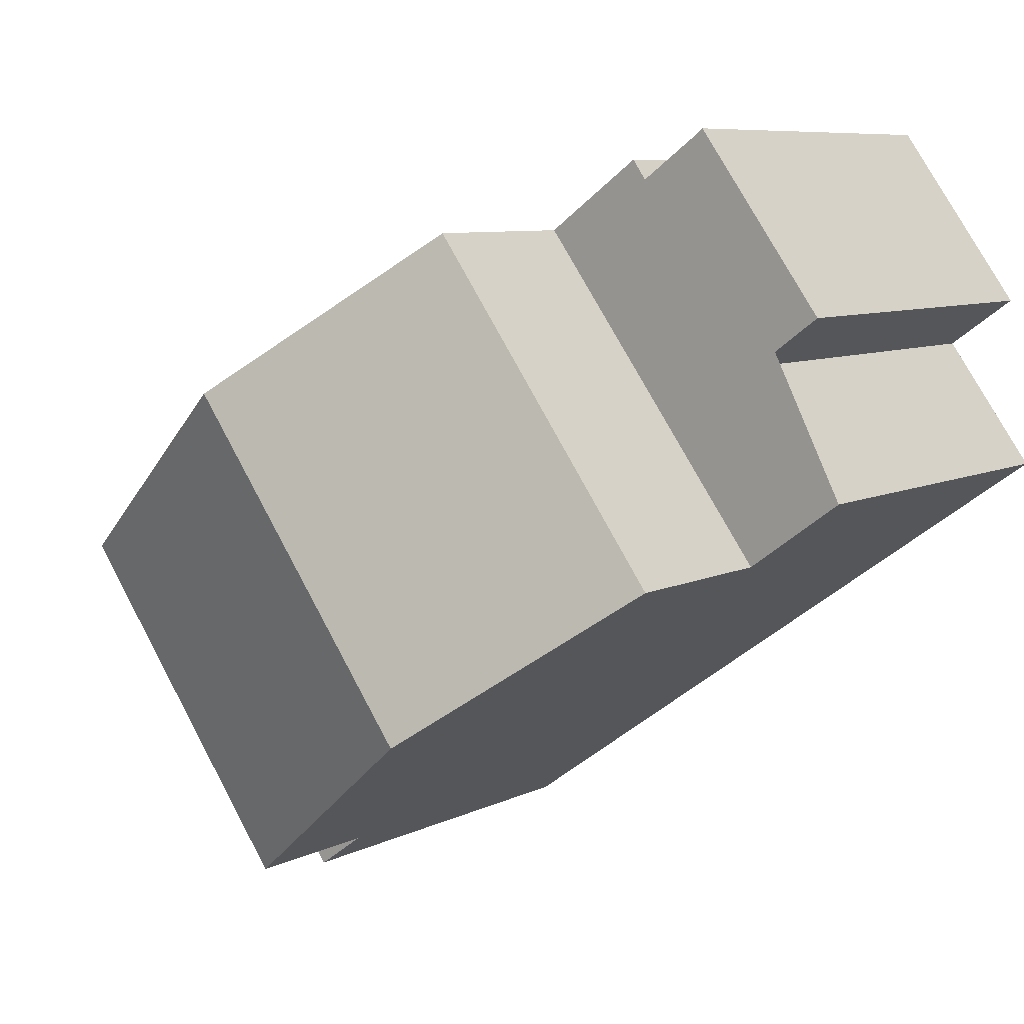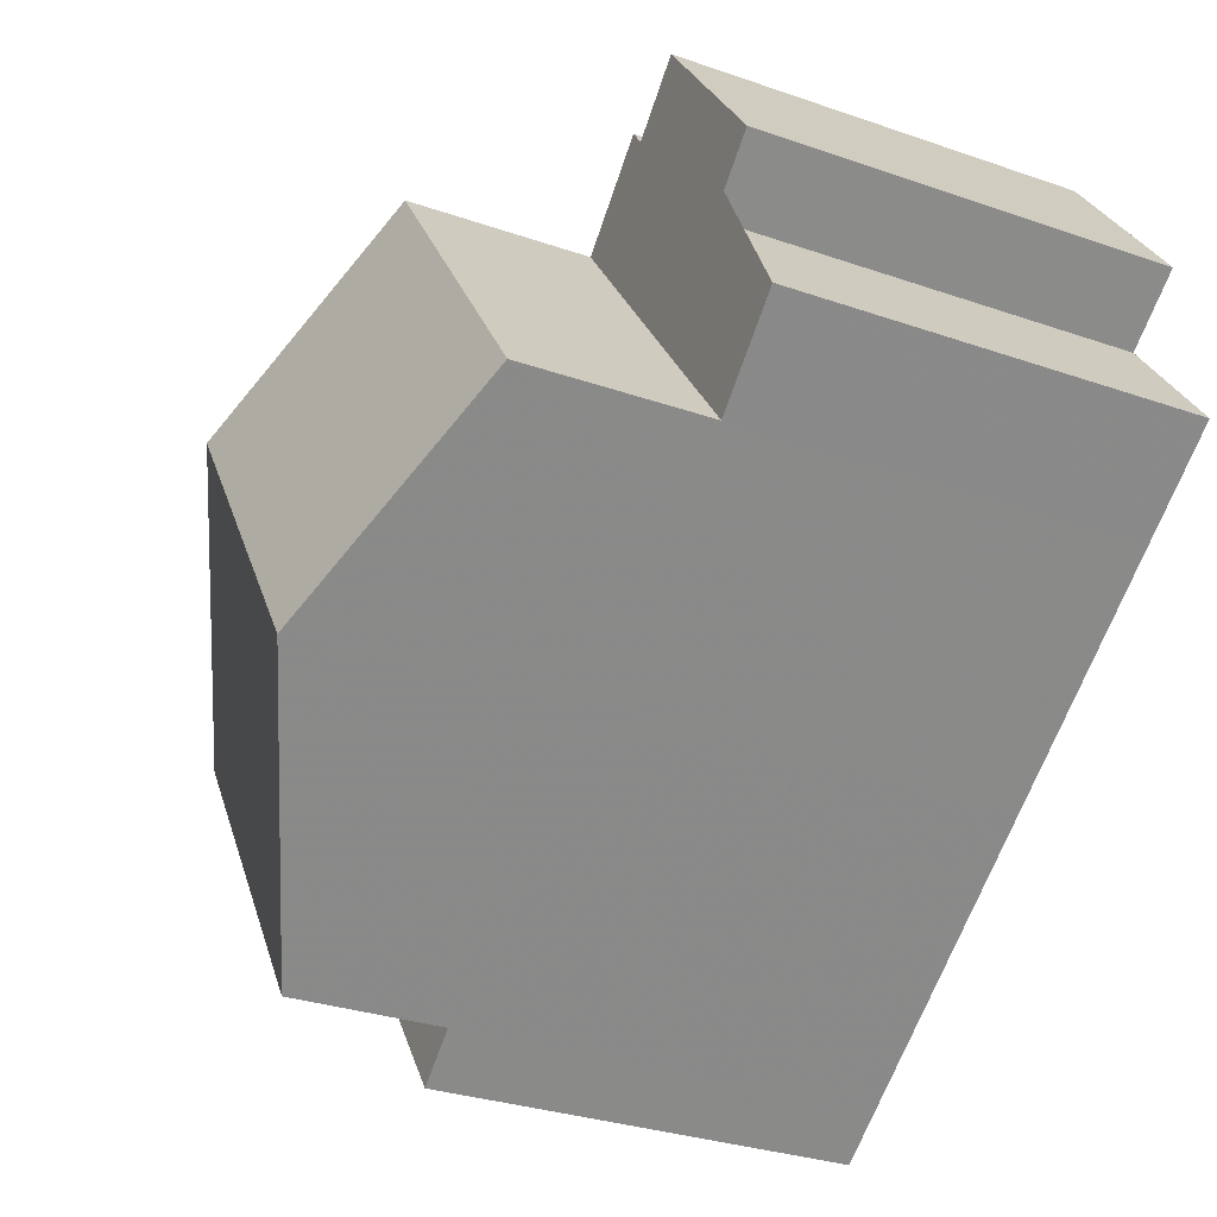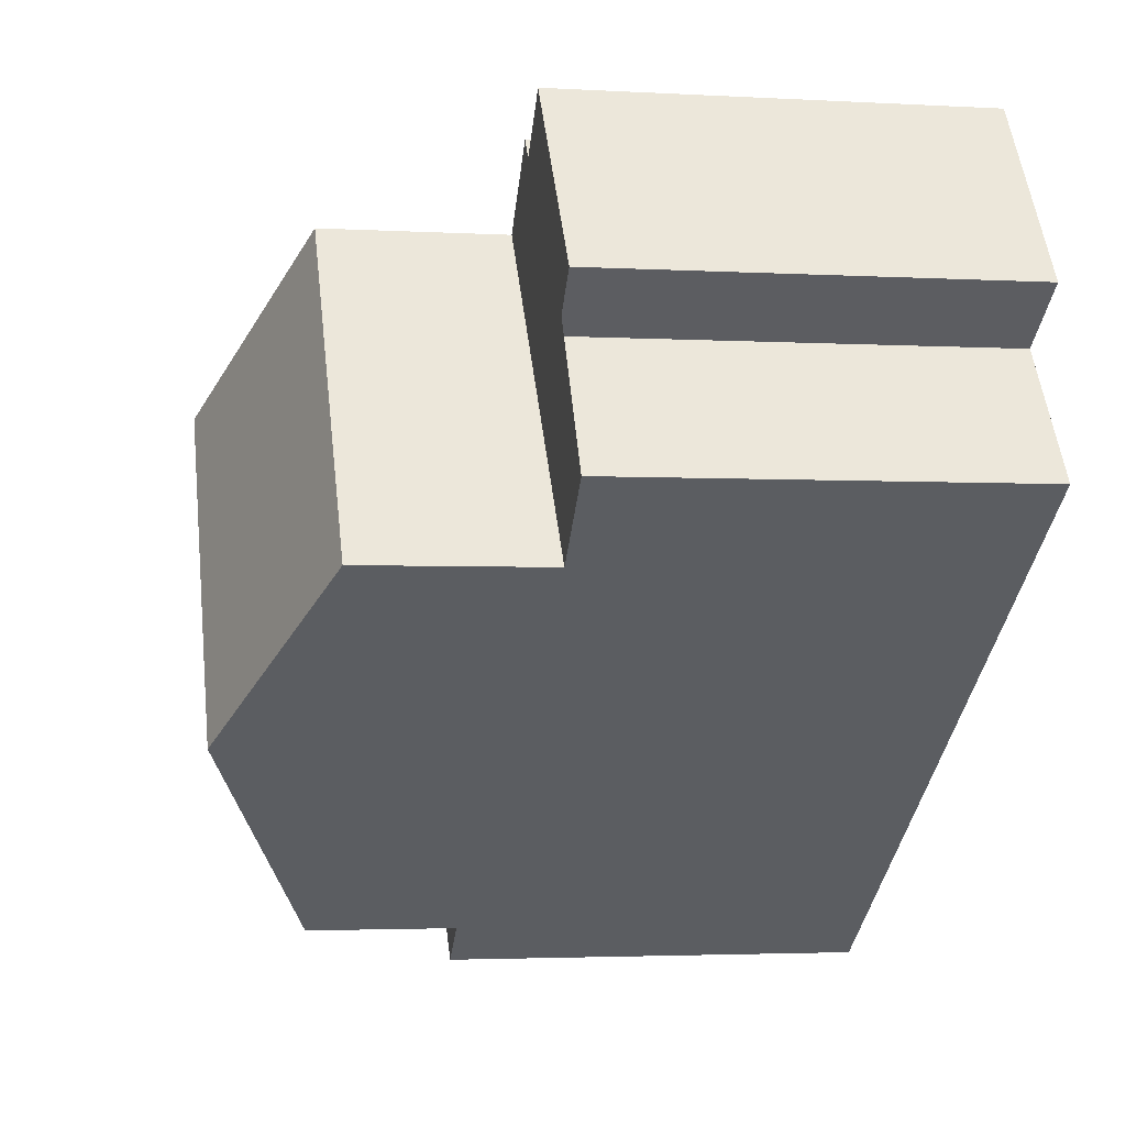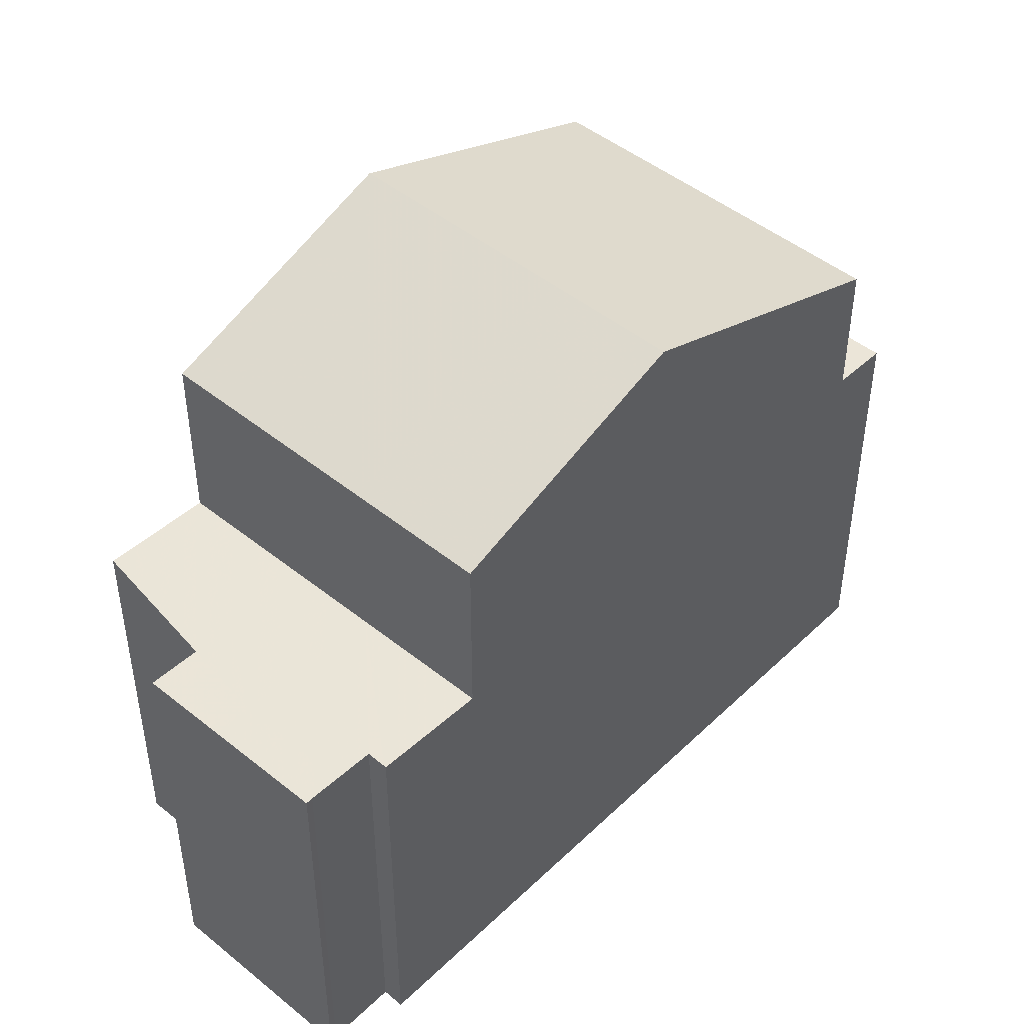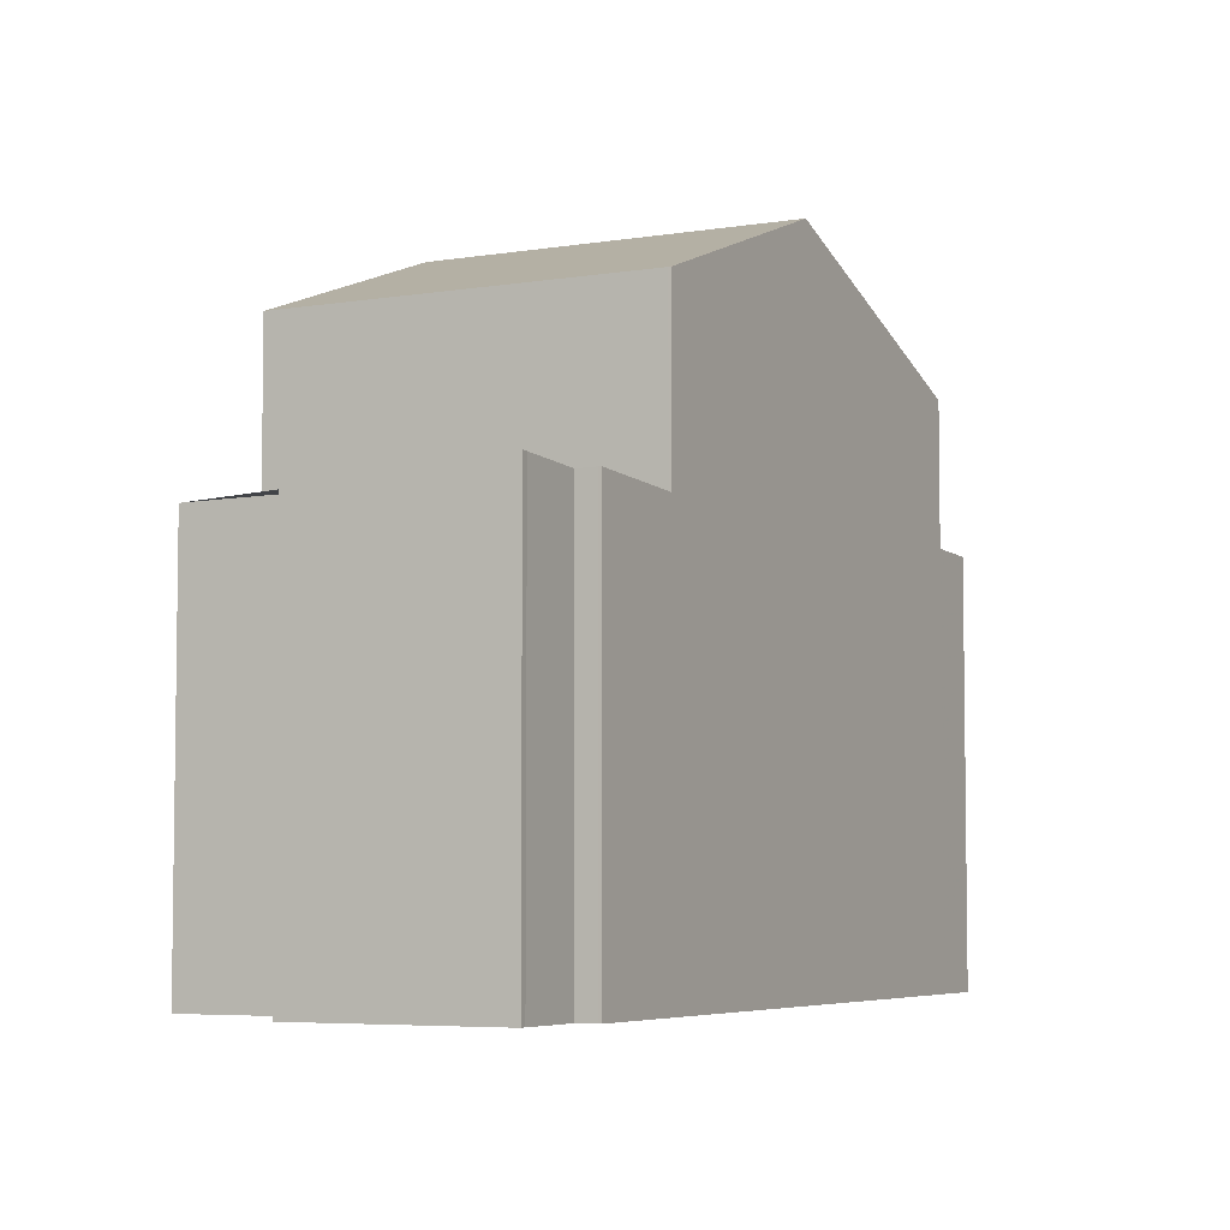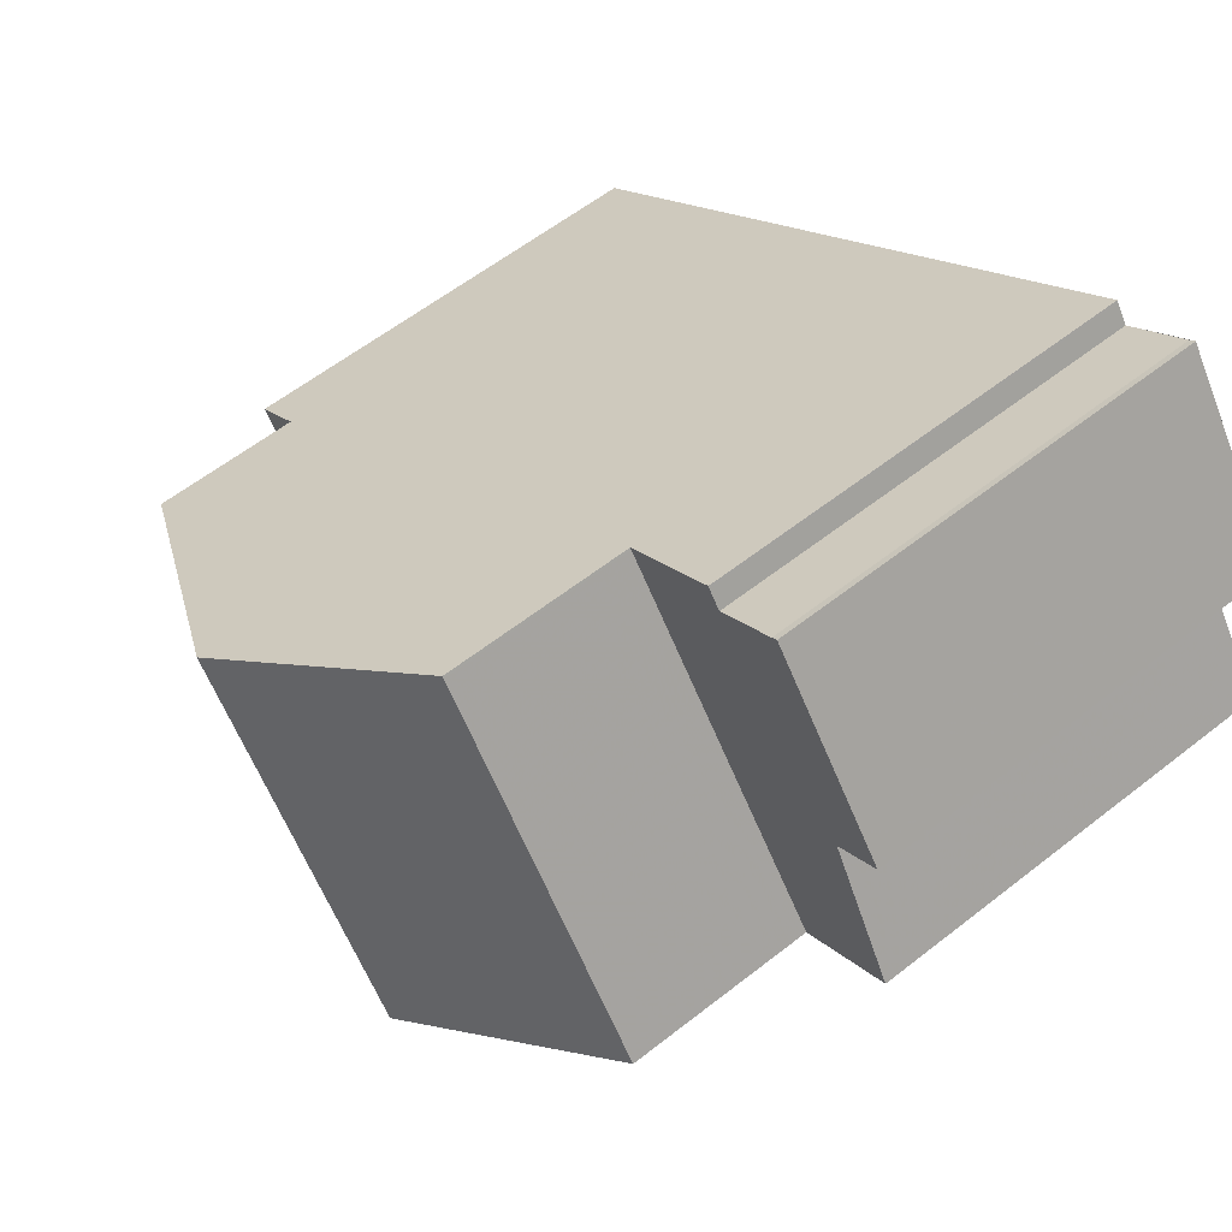
<metadata>
{"format":"obj","ext":"obj","renderer":"f3d","projection":"perspective","resolution":1024,"background":"white","views":[{"elev":7.6,"azim":35.9,"up":"+Y"},{"elev":-30.9,"azim":63.5,"up":"+Y"},{"elev":-2.9,"azim":78.7,"up":"+Y"},{"elev":46.9,"azim":168.2,"up":"+Z"},{"elev":-5.4,"azim":153.0,"up":"+Z"},{"elev":58.3,"azim":50.8,"up":"+Y"}]}
</metadata>
<code>
v -2055 -1291 5.469
v -2055 -1291 5.465
v -2054 -1291 5.51
v -2054 -1291 5.514
v -2053 -1293 5.486
v -2053 -1294 5.437
v -2052 -1295 5.416
v -2060 -1301 5.513
v -2063 -1297 5.579
v -2059 -1294 9.004
v -2056 -1298 9.006
v -2059 -1294 9.004
v -2056 -1292 7.772
v -2053 -1296 7.772
v -2056 -1292 7.772
v -2054 -1296 7.772
v -2056 -1298 9.006
v -2056 -1298 9.006
v -2059 -1294 9.004
v -2053 -1296 7.772
v -2056 -1292 7.772
v -2060 -1300 7.51
v -2063 -1296 7.507
v -2053 -1293 5.461
v -2055 -1291 5.49
v -2052 -1295 5.416
v -2056 -1292 5.397
v -2054 -1296 5.345
v -2053 -1296 5.345
v -2055 -1291 5.468
v -2056 -1292 5.397
v -2055 -1293 5.378
v -2053 -1296 5.345
v -2056 -1292 5.397
v -2063 -1297 5.579
v -2063 -1296 5.602
v -2060 -1300 5.537
v -2063 -1296 5.602
v -2062 -1298 5.578
v -2062 -1298 5.554
v -2053 -1296 5.759
v -2056 -1292 5.824
v -2060 -1300 5.537
v -2063 -1296 5.602
v -2059 -1294 9.004
v -2056 -1292 7.772
v -2056 -1292 5.824
v -2063 -1296 7.507
v -2063 -1296 5.602
v -2056 -1292 5.397
v -2060 -1300 5.537
v -2060 -1301 5.513
v -2056 -1298 9.006
v -2054 -1296 5.759
v -2054 -1296 7.772
v -2060 -1300 7.51
v -2060 -1300 5.537
v -2054 -1296 5.345
v -2063 -1296 7.507
v -2063 -1296 7.507
v -2060 -1300 7.51
v -2060 -1300 7.51
v -2053 -1292 5.498
v -2054 -1292 5.473
v -2055 -1293 7.772
v -2058 -1295 9.005
v -2062 -1298 7.508
v -2055 -1293 7.772
v -2055 -1293 5.8
v -2062 -1298 7.508
v -2062 -1298 5.578
v -2055 -1293 5.378
v -2058 -1295 9.005
v -2055 -1291 5.468
v -2055 -1291 5.469
v -2055 -1291 0
v -2055 -1291 0
v -2055 -1291 5.49
v -2055 -1291 5.465
v -2055 -1291 0
v -2055 -1291 0
v -2054 -1291 5.514
v -2054 -1291 5.51
v -2054 -1291 0
v -2054 -1291 -8.882e-16
v -2053 -1292 5.498
v -2054 -1291 5.514
v -2054 -1291 -8.882e-16
v -2053 -1292 8.882e-16
v -2053 -1293 5.461
v -2053 -1293 5.486
v -2053 -1293 0
v -2053 -1293 8.882e-16
v -2052 -1295 5.416
v -2053 -1294 5.437
v -2053 -1294 -8.882e-16
v -2052 -1295 0
v -2053 -1296 5.345
v -2052 -1295 5.416
v -2052 -1295 0
v -2053 -1296 0
v -2060 -1301 5.513
v -2060 -1301 5.513
v -2060 -1301 0
v -2060 -1301 0
v -2063 -1296 5.602
v -2063 -1297 5.579
v -2063 -1297 0
v -2063 -1296 0
v -2056 -1292 7.772
v -2059 -1294 9.004
v -2059 -1294 0
v -2056 -1292 0
v -2056 -1298 9.006
v -2053 -1296 7.772
v -2053 -1296 8.882e-16
v -2056 -1298 0
v -2060 -1300 7.51
v -2056 -1298 9.006
v -2056 -1298 0
v -2060 -1300 0
v -2053 -1294 5.437
v -2053 -1293 5.461
v -2053 -1293 8.882e-16
v -2053 -1294 -8.882e-16
v -2054 -1291 5.51
v -2055 -1291 5.49
v -2055 -1291 0
v -2054 -1291 0
v -2052 -1295 5.416
v -2052 -1295 5.416
v -2052 -1295 0
v -2052 -1295 0
v -2055 -1291 5.469
v -2056 -1292 5.397
v -2056 -1292 8.882e-16
v -2055 -1291 0
v -2055 -1291 5.465
v -2055 -1291 5.468
v -2055 -1291 0
v -2055 -1291 0
v -2063 -1297 5.579
v -2063 -1297 5.579
v -2063 -1297 -8.882e-16
v -2063 -1297 0
v -2060 -1301 5.513
v -2060 -1300 5.537
v -2060 -1300 0
v -2060 -1301 0
v -2063 -1297 5.579
v -2062 -1298 5.554
v -2062 -1298 0
v -2063 -1297 -8.882e-16
v -2062 -1298 5.554
v -2060 -1301 5.513
v -2060 -1301 0
v -2062 -1298 0
v -2059 -1294 9.004
v -2063 -1296 7.507
v -2063 -1296 8.882e-16
v -2059 -1294 0
v -2053 -1293 5.486
v -2053 -1292 5.498
v -2053 -1292 8.882e-16
v -2053 -1293 0
v -2055 -1291 0
v -2055 -1291 0
v -2054 -1291 0
v -2054 -1291 0
v -2053 -1293 0
v -2053 -1294 0
v -2052 -1295 0
v -2060 -1301 0
v -2063 -1297 0
f 64 25 3 4 63
f 36 35 9 38
f 13 12 10 15
f 16 14 11 17
f 66 12 13 65
f 47 42 21 46
f 49 44 23 48
f 31 27 1 30
f 28 26 7 29
f 32 31 30 2 25 64
f 40 35 36 39
f 51 37 8 52
f 50 34 42 47
f 55 20 41 54
f 56 22 43 57
f 54 41 33 58
f 52 40 39 51
f 69 47 46 68
f 71 49 48 70
f 72 50 47 69
f 59 19 45 60
f 61 53 18 62
f 67 60 45 73
f 63 5 24 64
f 65 16 17 66
f 64 24 6 26 28 32
f 68 55 54 69
f 70 56 57 71
f 69 54 58 72
f 73 53 61 67
f 75 76 77 74
f 79 80 81 78
f 83 84 85 82
f 87 88 89 86
f 91 92 93 90
f 95 96 97 94
f 99 100 101 98
f 103 104 105 102
f 107 108 109 106
f 111 112 113 110
f 115 116 117 114
f 119 120 121 118
f 123 124 125 122
f 127 128 129 126
f 131 132 133 130
f 135 136 137 134
f 139 140 141 138
f 143 144 145 142
f 147 148 149 146
f 151 152 153 150
f 155 156 157 154
f 159 160 161 158
f 163 164 165 162
f 167 168 169 170 171 172 173 174 166

</code>
